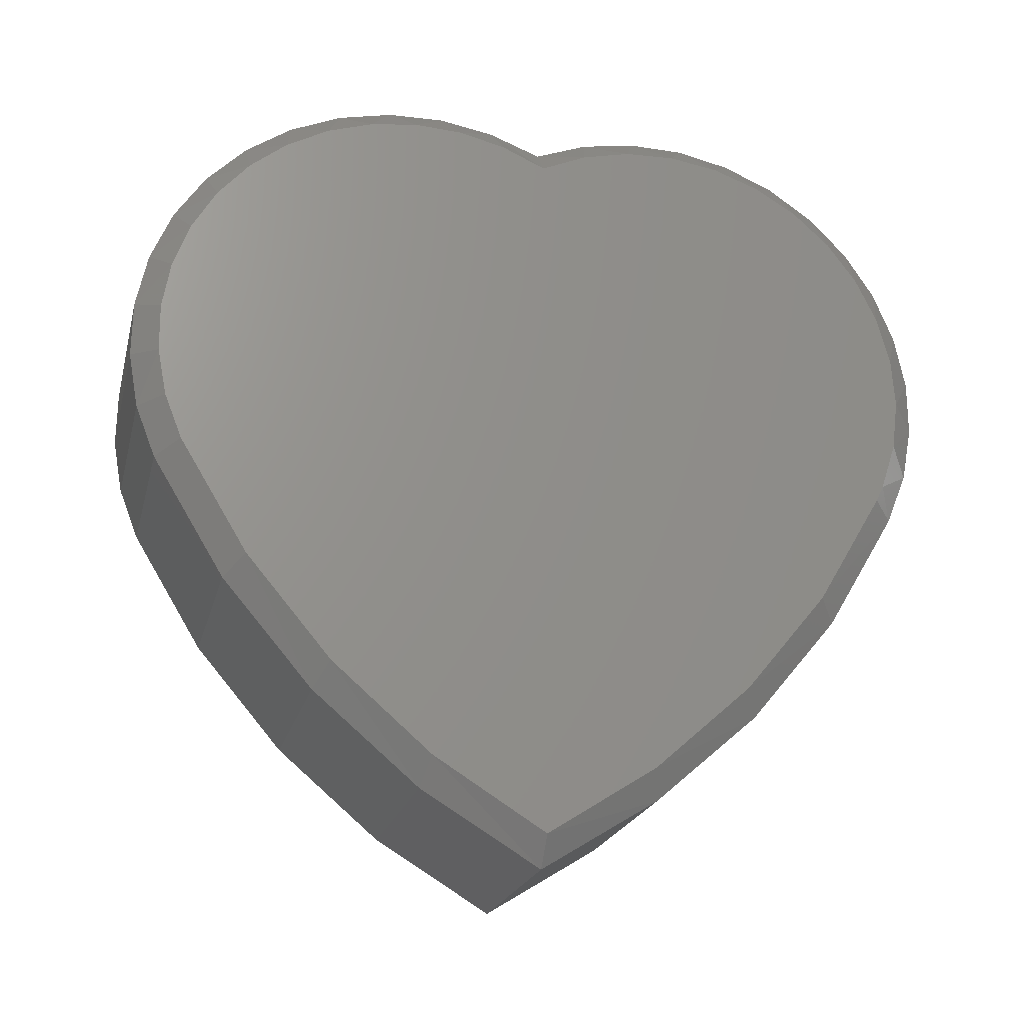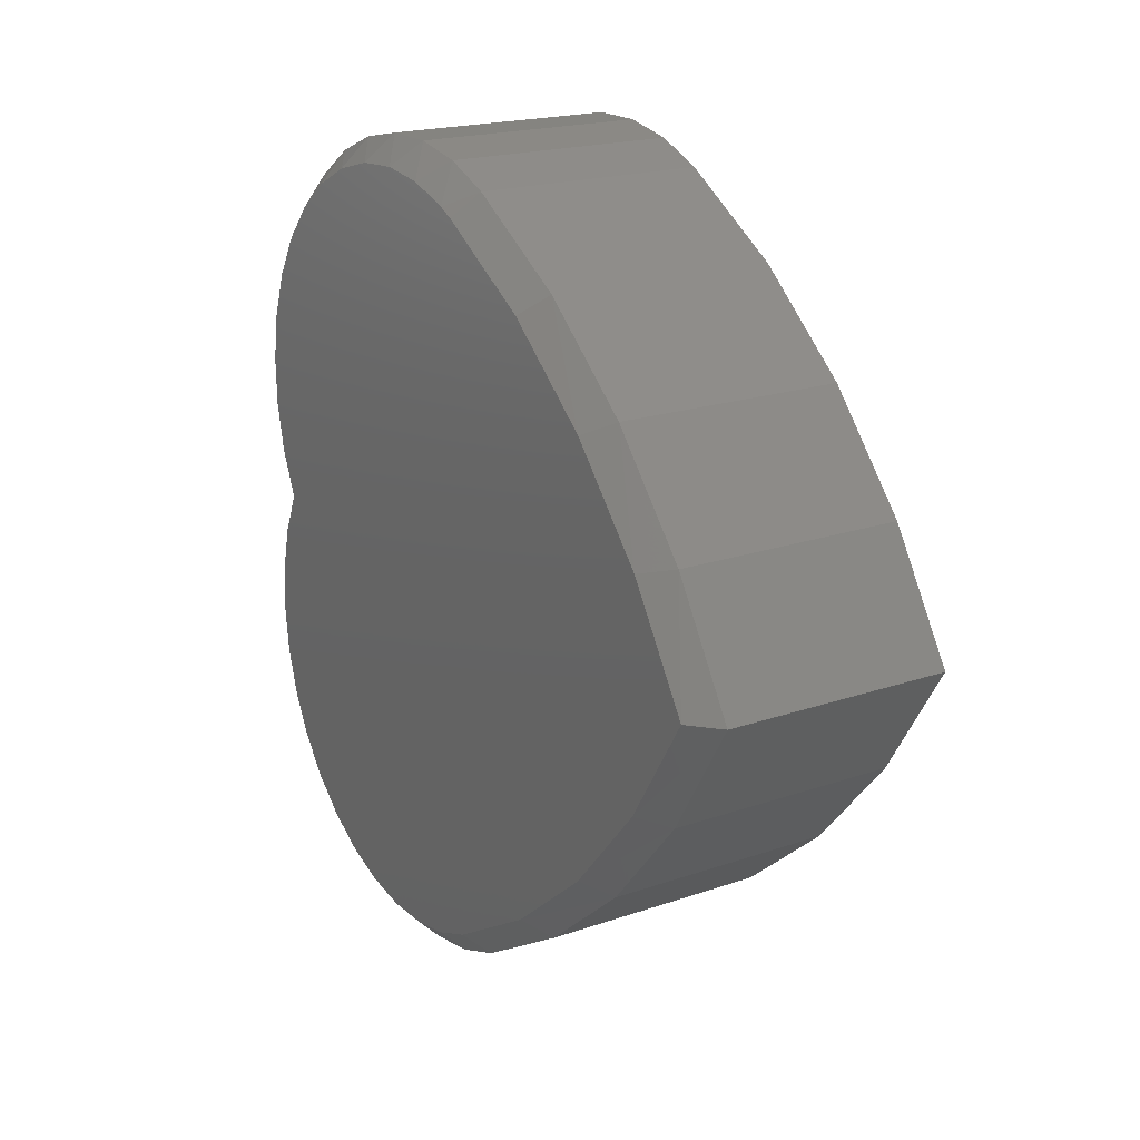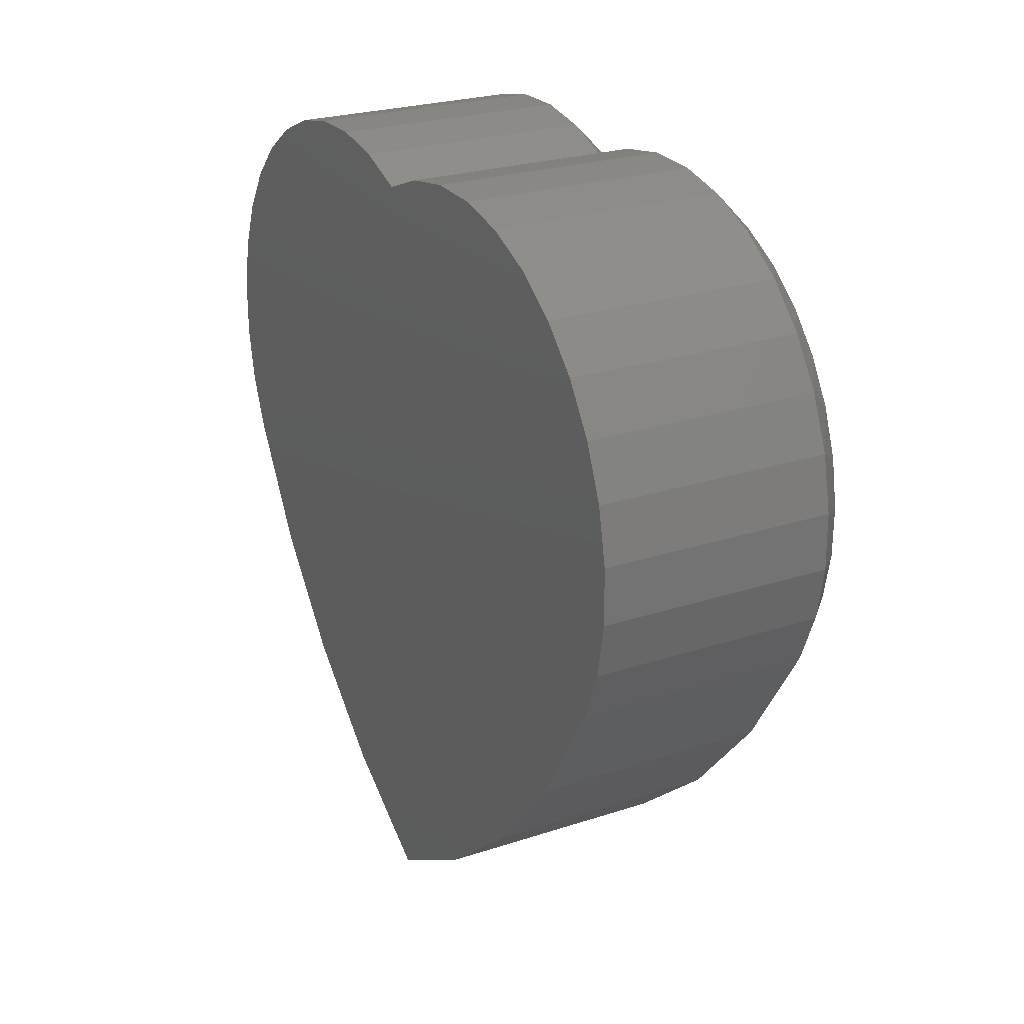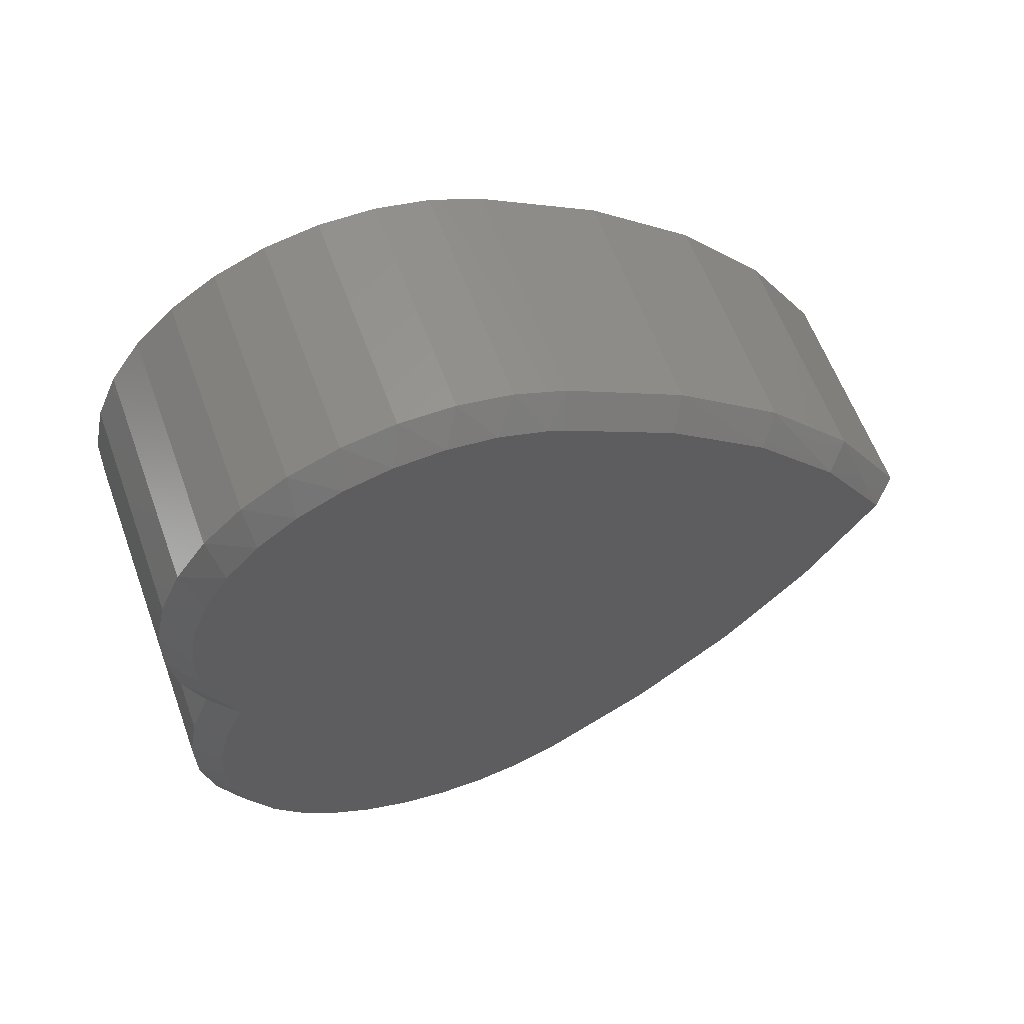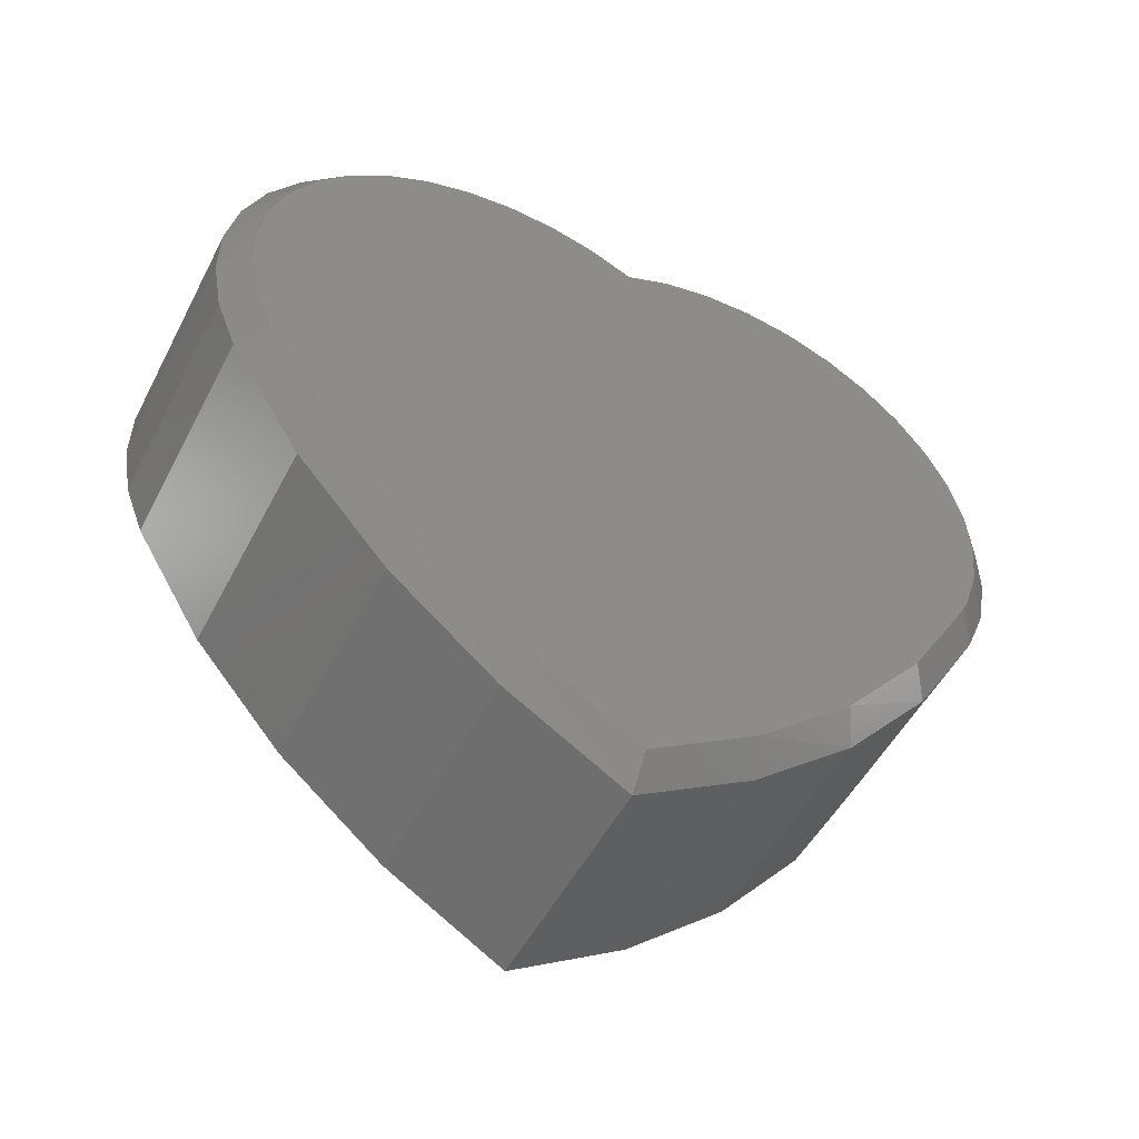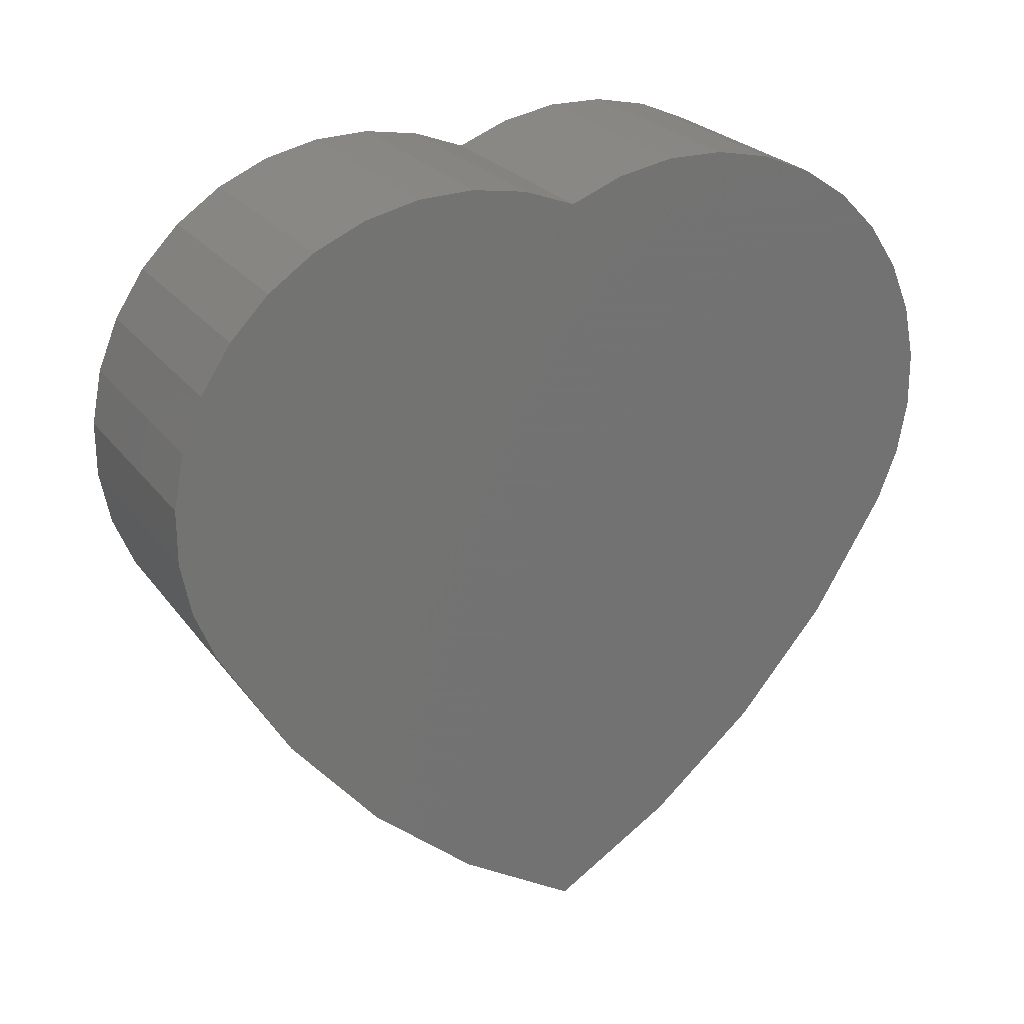
<metadata>
{"format":"stl","ext":"stl","renderer":"f3d","projection":"perspective","resolution":1024,"background":"white","views":[{"elev":-21.1,"azim":76.6,"up":"+Z"},{"elev":19.8,"azim":147.6,"up":"+Y"},{"elev":25.2,"azim":-27.9,"up":"+Z"},{"elev":60.3,"azim":70.0,"up":"+Y"},{"elev":-51.4,"azim":63.1,"up":"+Z"},{"elev":25.0,"azim":-118.1,"up":"+Z"}]}
</metadata>
<code>
# stl→obj: 104 verts, 204 faces
v 0.2344 0.1748 0.3469
v 0.2344 0.1304 0.3542
v 0.2344 0.08535 0.353
v 0.2344 0.0414 0.3432
v 0.2344 -0.08165 0.3536
v 0.2344 -0.125 0.3562
v 0.2344 -0.1681 0.3509
v 0.2344 -0.03948 0.3432
v 0.2344 -0.2096 0.3379
v 0.2344 0.0001047 0.3253
v 0.2344 -0.2479 0.3176
v 0.2344 0.2554 0.3078
v 0.2344 0.217 0.3312
v 0.2344 0.2887 0.2775
v 0.2344 -0.282 0.2906
v 0.2344 0.3157 0.2414
v 0.2344 -0.3106 0.2579
v 0.2344 0.3353 0.2009
v 0.2344 -0.3328 0.2206
v 0.2344 0.3468 0.1574
v 0.2344 -0.3479 0.1798
v 0.2344 -0.3553 0.137
v 0.2344 0.3498 0.1124
v 0.2344 -0.3549 0.09359
v 0.2344 0.3443 0.06777
v 0.2344 -0.3465 0.05096
v 0.2344 0.3303 0.02496
v 0.2344 -0.3306 0.01054
v 0.2344 0.3235 0.01054
v 0.2344 0.2634 -0.09141
v 0.2344 -0.2687 -0.09184
v 0.2344 0.1881 -0.1828
v 0.2344 -0.1916 -0.1834
v 0.2344 0.09969 -0.2614
v 0.2344 -0.1013 -0.2619
v 0.2344 0.0001004 -0.3254
v 0 -0.3516 8.882e-16
v 0.2109 -0.3516 8.882e-16
v 0 -0.3698 0.04696
v 0.2109 -0.3698 0.04696
v 0 -0.3787 0.09655
v 0.2109 -0.3787 0.09655
v 0 -0.3779 0.1469
v 0.2109 -0.3779 0.1469
v 0 -0.3675 0.1962
v 0.2109 -0.3675 0.1962
v 0 -0.3479 0.2426
v 0.2109 -0.3479 0.2426
v 0 -0.3198 0.2844
v 0.2109 -0.3198 0.2844
v 0 -0.2841 0.32
v 0.2109 -0.2841 0.32
v 0 -0.2424 0.3481
v 0.2109 -0.2424 0.3481
v 0 -0.196 0.3678
v 0.2109 -0.196 0.3678
v 0 -0.1467 0.3782
v 0.2109 -0.1467 0.3782
v 0 -0.0963 0.3789
v 0.2109 -0.0963 0.3789
v 0 -0.04672 0.37
v 0.2109 -0.04672 0.37
v 0 0.0002467 0.3518
v 0.2109 0.0002467 0.3518
v 0 0.0469 0.3693
v 0.2109 0.0469 0.3693
v 0 0.09604 0.3776
v 0.2109 0.09604 0.3776
v 0 0.1459 0.3763
v 0.2109 0.1459 0.3763
v 0 0.1945 0.3655
v 0.2109 0.1945 0.3655
v 0 0.2402 0.3455
v 0.2109 0.2402 0.3455
v 0 0.2812 0.3173
v 0.2109 0.2812 0.3173
v 0 0.316 0.2816
v 0.2109 0.316 0.2816
v 0 0.3434 0.24
v 0.2109 0.3434 0.24
v 0 0.3623 0.1939
v 0.2109 0.3623 0.1939
v 0 0.3721 0.145
v 0.2109 0.3721 0.145
v 0 0.3723 0.0952
v 0.2109 0.3723 0.0952
v 0 0.3629 0.04626
v 0.2109 0.3629 0.04626
v 0 0.3444 -2.22e-16
v 0.2109 0.3444 -2.22e-16
v 0 0.2807 -0.1075
v 0.2109 0.2807 -0.1075
v 0 0.2006 -0.2036
v 0.2109 0.2006 -0.2036
v 0 0.1064 -0.2857
v 0.2109 0.1064 -0.2857
v 0 0.0002467 -0.3518
v 0.2109 0.0002467 -0.3518
v 0 -0.1078 -0.2862
v 0.2109 -0.1078 -0.2862
v 0 -0.204 -0.2042
v 0.2109 -0.204 -0.2042
v 0 -0.2859 -0.108
v 0.2109 -0.2859 -0.108
f 1 2 3
f 3 4 1
f 5 6 7
f 5 7 8
f 7 9 8
f 10 8 9
f 10 9 11
f 10 11 12
f 10 12 13
f 10 13 1
f 10 1 4
f 12 11 14
f 14 11 15
f 14 15 16
f 16 15 17
f 16 17 18
f 18 17 19
f 18 19 20
f 20 19 21
f 20 21 22
f 20 22 23
f 23 22 24
f 23 24 25
f 25 24 26
f 25 26 27
f 27 26 28
f 27 28 29
f 29 28 30
f 30 28 31
f 30 31 32
f 32 31 33
f 32 33 34
f 34 33 35
f 34 35 36
f 37 38 39
f 39 38 40
f 39 40 41
f 41 40 42
f 41 42 43
f 43 42 44
f 43 44 45
f 45 44 46
f 45 46 47
f 47 46 48
f 47 48 49
f 49 48 50
f 49 50 51
f 51 50 52
f 51 52 53
f 53 52 54
f 53 54 55
f 55 54 56
f 55 56 57
f 57 56 58
f 57 58 59
f 59 58 60
f 59 60 61
f 61 60 62
f 61 62 63
f 63 62 64
f 63 64 65
f 65 64 66
f 65 66 67
f 67 66 68
f 67 68 69
f 69 68 70
f 69 70 71
f 71 70 72
f 71 72 73
f 73 72 74
f 73 74 75
f 75 74 76
f 75 76 77
f 77 76 78
f 77 78 79
f 79 78 80
f 79 80 81
f 81 80 82
f 81 82 83
f 83 82 84
f 83 84 85
f 85 84 86
f 85 86 87
f 87 86 88
f 87 88 89
f 89 88 90
f 89 90 91
f 91 90 92
f 91 92 93
f 93 92 94
f 93 94 95
f 95 94 96
f 95 96 97
f 97 96 98
f 97 98 99
f 99 98 100
f 99 100 101
f 101 100 102
f 101 102 103
f 103 102 104
f 103 104 37
f 37 104 38
f 94 34 96
f 96 34 36
f 96 36 98
f 34 94 32
f 32 94 92
f 32 92 30
f 30 92 90
f 30 90 29
f 62 60 5
f 60 58 6
f 5 60 6
f 56 54 9
f 7 56 9
f 7 58 56
f 6 58 7
f 54 52 11
f 9 54 11
f 52 50 15
f 11 52 15
f 48 46 19
f 17 48 19
f 17 50 48
f 15 50 17
f 46 44 21
f 19 46 21
f 21 44 22
f 22 44 42
f 22 42 24
f 24 42 40
f 24 40 26
f 26 40 38
f 26 38 28
f 5 8 62
f 62 8 10
f 62 10 64
f 33 100 35
f 35 100 98
f 35 98 36
f 100 33 102
f 102 33 31
f 102 31 104
f 104 31 28
f 104 28 38
f 10 4 64
f 4 66 64
f 88 27 90
f 27 29 90
f 88 86 25
f 88 25 27
f 20 23 84
f 23 86 84
f 25 86 23
f 82 80 18
f 20 82 18
f 20 84 82
f 80 78 16
f 18 80 16
f 76 12 14
f 14 78 76
f 16 78 14
f 74 72 13
f 12 74 13
f 12 76 74
f 72 70 1
f 13 72 1
f 68 3 2
f 2 70 68
f 1 70 2
f 3 66 4
f 3 68 66
f 65 67 69
f 57 59 61
f 61 55 57
f 69 71 65
f 65 71 73
f 65 73 63
f 73 53 63
f 63 53 55
f 63 55 61
f 97 99 95
f 95 99 101
f 95 101 93
f 93 101 103
f 93 103 91
f 91 103 37
f 91 37 89
f 89 37 39
f 89 39 87
f 87 39 41
f 87 41 85
f 85 41 43
f 85 43 83
f 83 43 45
f 83 45 81
f 81 45 47
f 81 47 79
f 79 47 49
f 79 49 77
f 77 49 51
f 77 51 75
f 75 51 53
f 75 53 73

</code>
